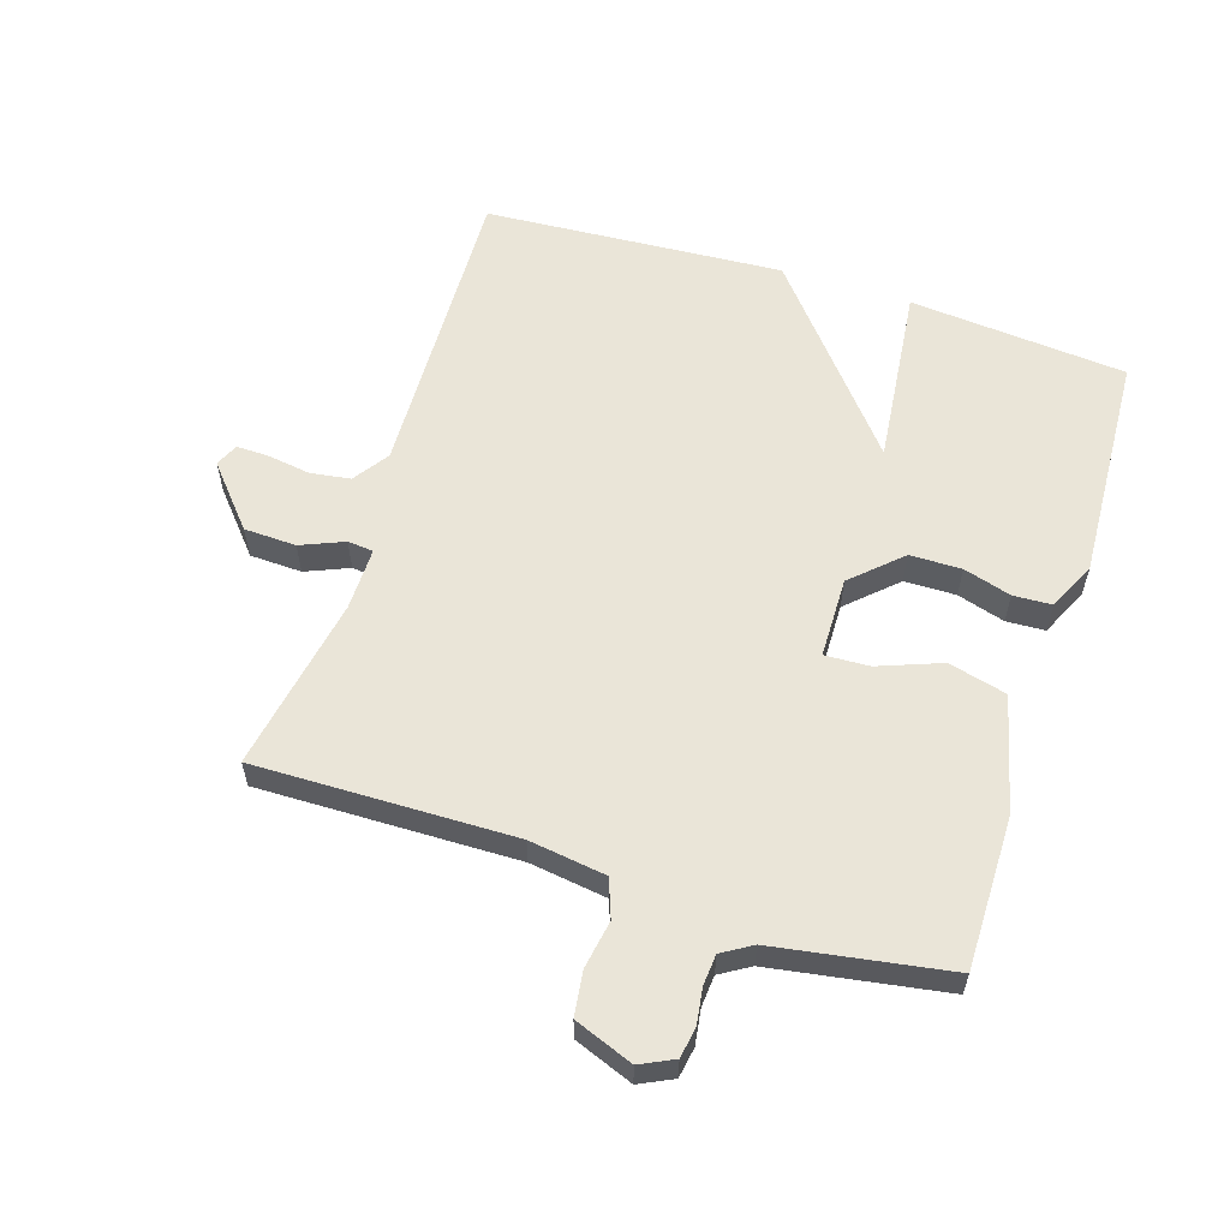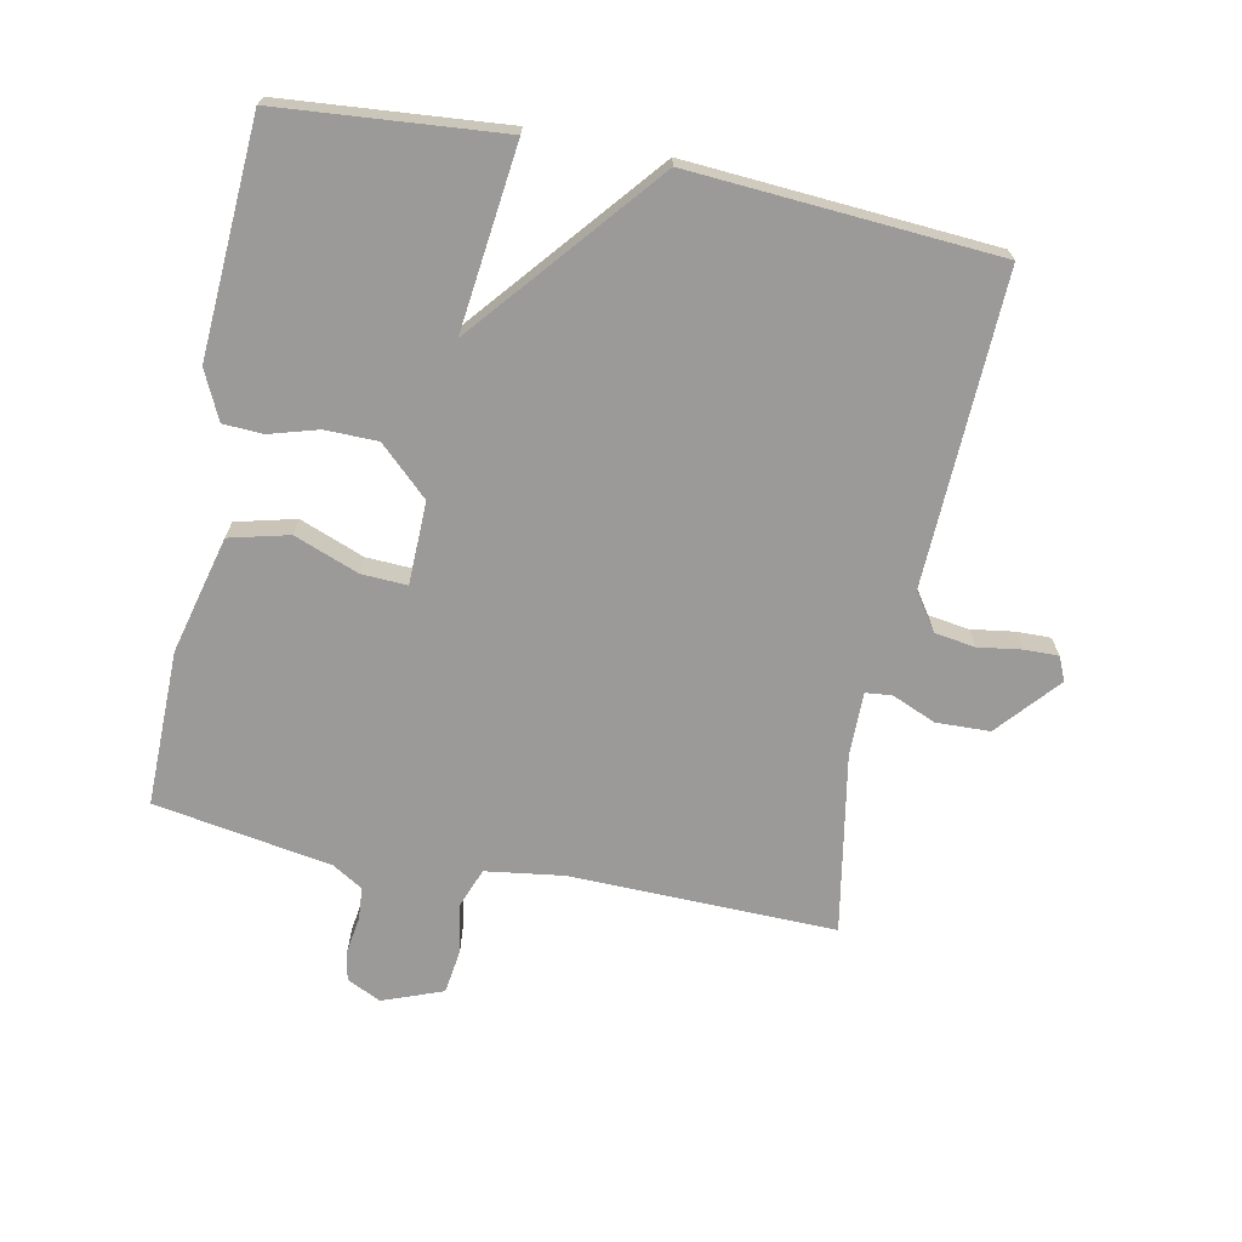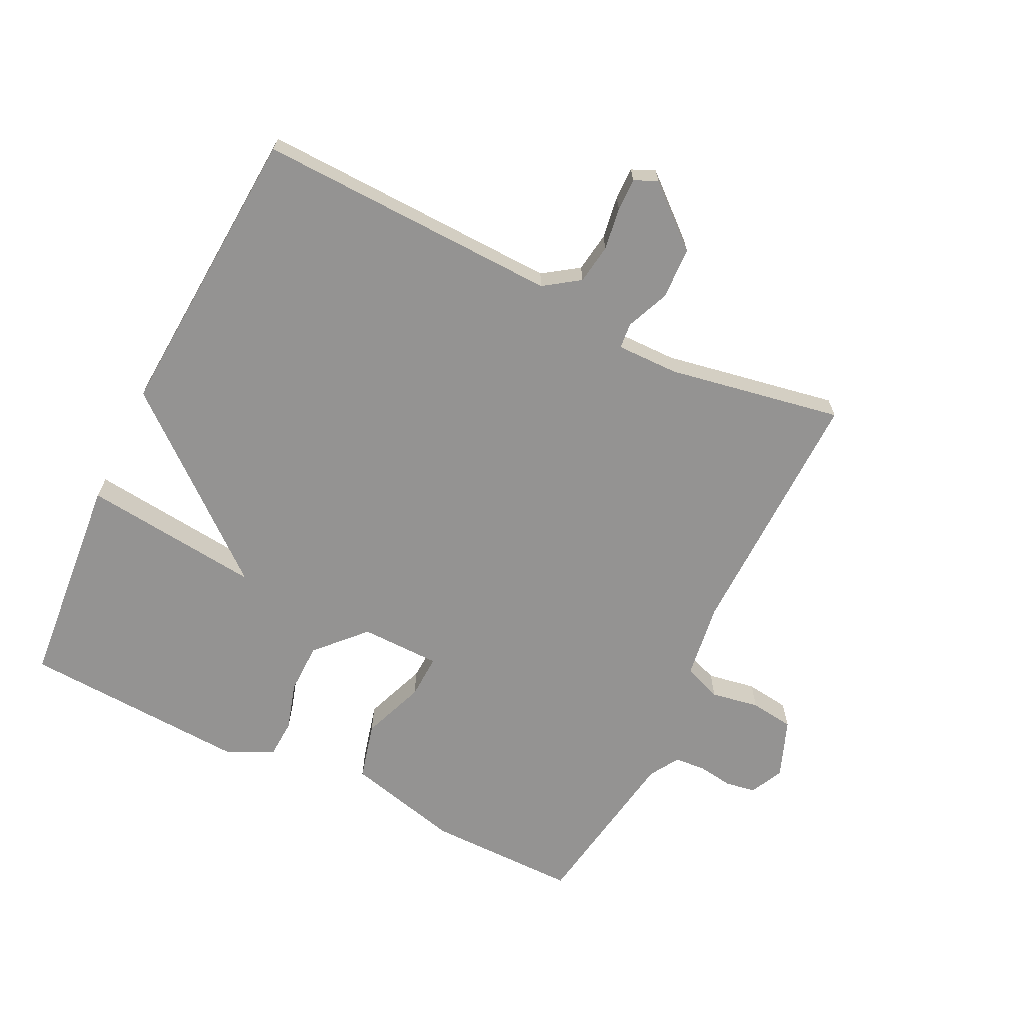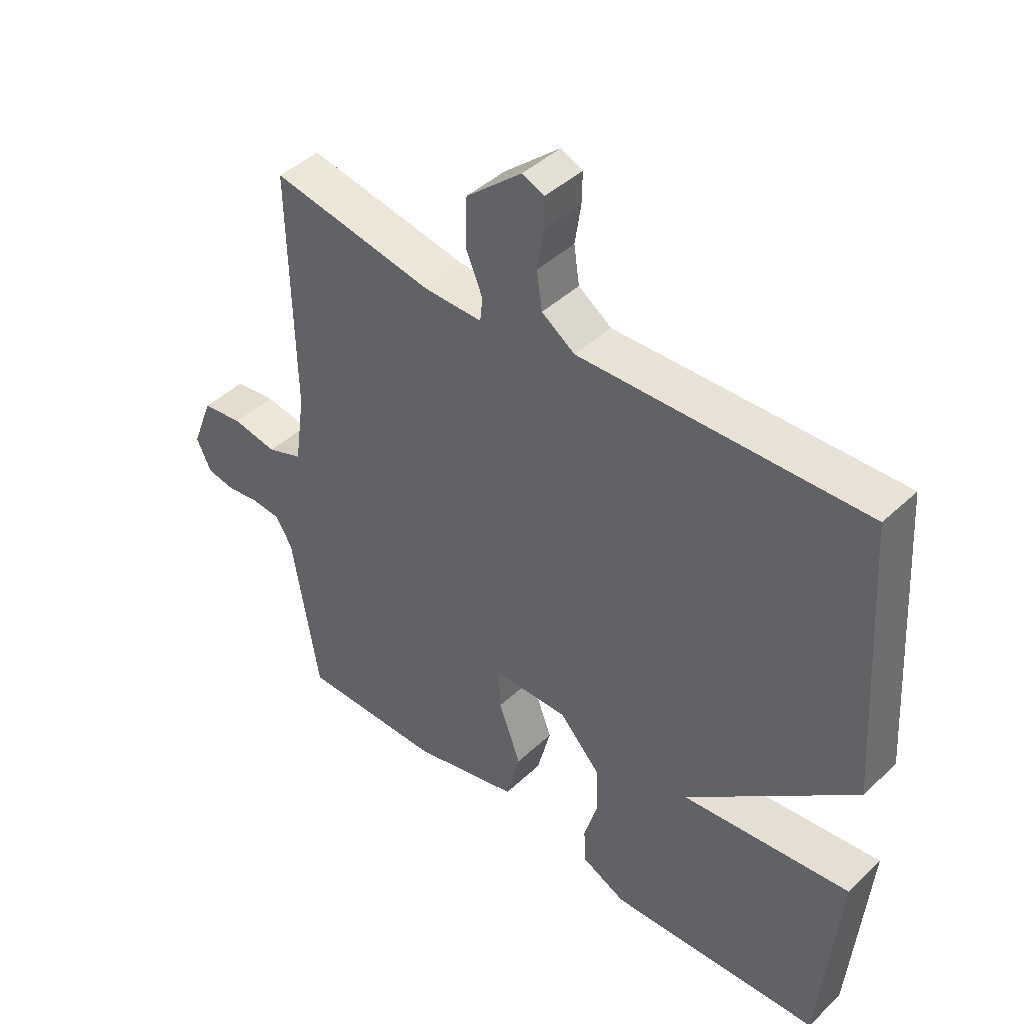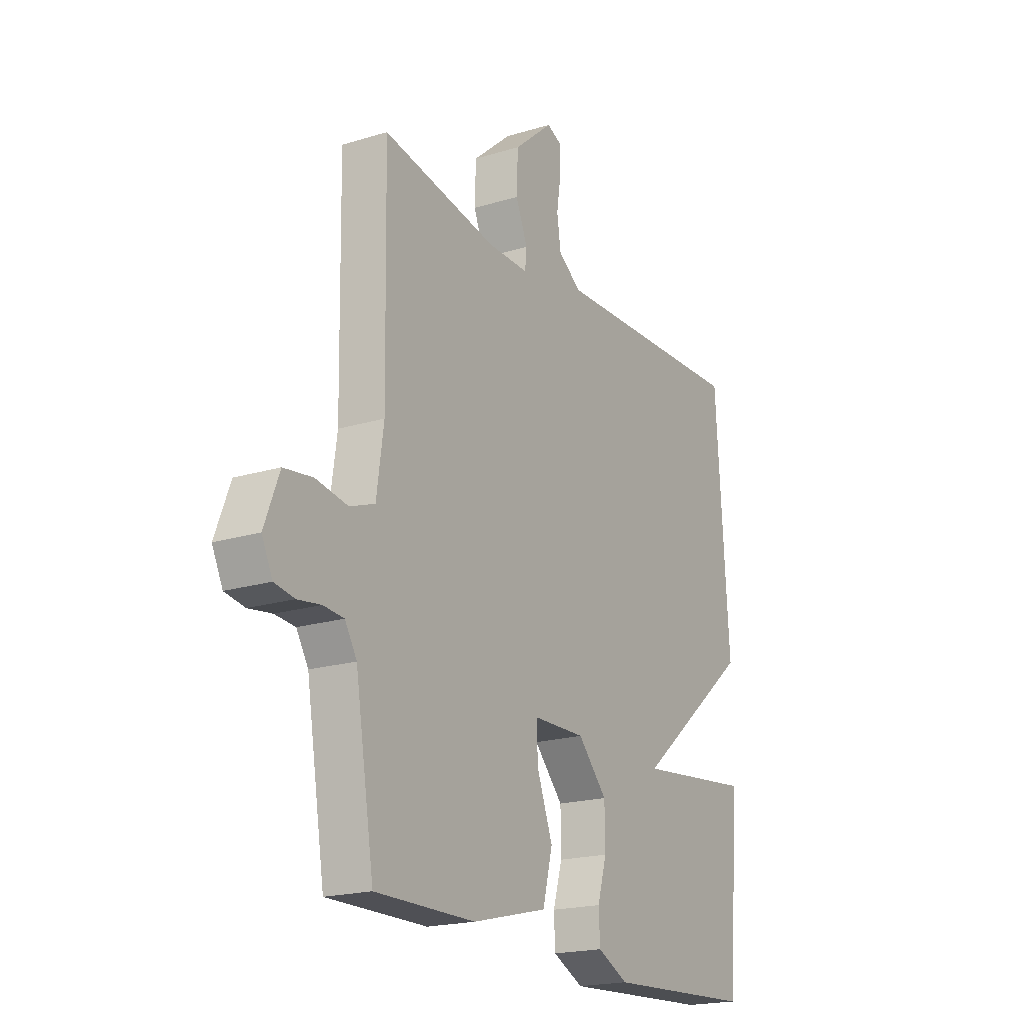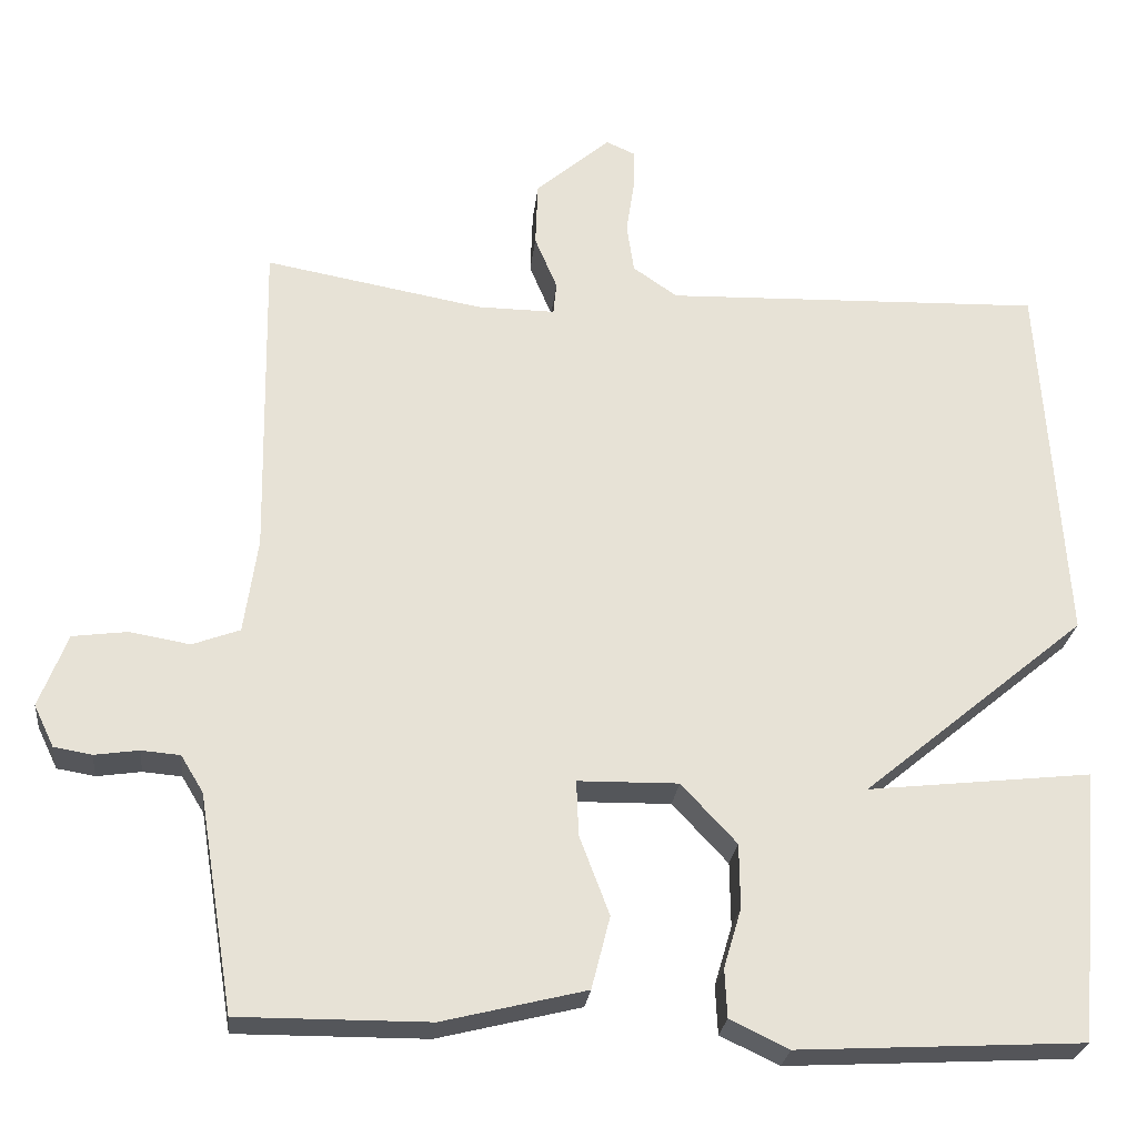
<metadata>
{"format":"obj","ext":"obj","renderer":"f3d","projection":"perspective","resolution":1024,"background":"white","views":[{"elev":58.9,"azim":107.7,"up":"+Y"},{"elev":-69.4,"azim":-101.6,"up":"+Y"},{"elev":-66.8,"azim":-26.1,"up":"+Y"},{"elev":43.7,"azim":-137.6,"up":"+Z"},{"elev":-19.6,"azim":119.7,"up":"+Z"},{"elev":-25.5,"azim":173.8,"up":"+Z"}]}
</metadata>
<code>
v 0.5 0.07 -0.5
v 0.264 0.07 -0.499
v 0.086 0.07 -0.455
v 0.063 0.07 -0.365
v 0.1 0.07 -0.267
v 0.103 0.07 -0.198
v -0.022 0.07 -0.196
v -0.091 0.07 -0.27
v -0.092 0.07 -0.35
v -0.07 0.07 -0.424
v -0.073 0.07 -0.484
v -0.146 0.07 -0.519
v -0.5 0.07 -0.5
v -0.53 0.07 -0.163
v -0.251 0.07 -0.194
v -0.53 0.07 0.037
v -0.5 0.07 0.5
v -0.029 0.07 0.485
v 0.026 0.07 0.523
v 0.035 0.07 0.585
v 0.025 0.07 0.651
v 0.024 0.07 0.702
v 0.06 0.07 0.718
v 0.153 0.07 0.638
v 0.156 0.07 0.557
v 0.128 0.07 0.49
v 0.132 0.07 0.45
v 0.229 0.07 0.451
v 0.5 0.07 0.5
v 0.493 0.07 0.099
v 0.51 0.07 -0.02
v 0.569 0.07 -0.042
v 0.644 0.07 -0.029
v 0.712 0.07 -0.038
v 0.747 0.07 -0.129
v 0.722 0.07 -0.181
v 0.675 0.07 -0.189
v 0.62 0.07 -0.181
v 0.572 0.07 -0.185
v 0.544 0.07 -0.231
v 0.5 0 -0.5
v 0.264 0 -0.499
v 0.086 0 -0.455
v 0.063 0 -0.365
v 0.1 0 -0.267
v 0.103 0 -0.198
v -0.022 0 -0.196
v -0.091 0 -0.27
v -0.092 0 -0.35
v -0.07 0 -0.424
v -0.073 0 -0.484
v -0.146 0 -0.519
v -0.5 0 -0.5
v -0.53 0 -0.163
v -0.251 0 -0.194
v -0.53 0 0.037
v -0.5 0 0.5
v -0.029 0 0.485
v 0.026 0 0.523
v 0.035 0 0.585
v 0.025 0 0.651
v 0.024 0 0.702
v 0.06 0 0.718
v 0.153 0 0.638
v 0.156 0 0.557
v 0.128 0 0.49
v 0.132 0 0.45
v 0.229 0 0.451
v 0.5 0 0.5
v 0.493 0 0.099
v 0.51 0 -0.02
v 0.569 0 -0.042
v 0.644 0 -0.029
v 0.712 0 -0.038
v 0.747 0 -0.129
v 0.722 0 -0.181
v 0.675 0 -0.189
v 0.62 0 -0.181
v 0.572 0 -0.185
v 0.544 0 -0.231
f 36 37 38
f 35 36 38
f 34 35 38
f 33 34 38
f 32 33 38
f 31 32 38 39
f 28 29 30
f 27 28 30 31
f 24 25 26
f 23 24 26
f 22 23 26
f 21 22 26
f 20 21 26
f 19 20 26 27
f 31 39 40
f 27 31 40
f 19 27 40
f 18 19 40
f 13 14 15
f 12 13 15
f 11 12 15
f 10 11 15
f 9 10 15
f 8 9 15
f 16 17 18
f 15 16 18
f 8 15 18
f 7 8 18
f 3 4 5
f 2 3 5
f 1 2 5
f 40 1 5
f 40 5 6
f 18 40 6
f 6 7 18
f 78 77 76
f 78 76 75
f 78 75 74
f 78 74 73
f 78 73 72
f 79 78 72 71
f 70 69 68
f 71 70 68 67
f 66 65 64
f 66 64 63
f 66 63 62
f 66 62 61
f 66 61 60
f 67 66 60 59
f 80 79 71
f 80 71 67
f 80 67 59
f 80 59 58
f 55 54 53
f 55 53 52
f 55 52 51
f 55 51 50
f 55 50 49
f 55 49 48
f 58 57 56
f 58 56 55
f 58 55 48
f 58 48 47
f 45 44 43
f 45 43 42
f 45 42 41
f 45 41 80
f 46 45 80
f 46 80 58
f 58 47 46
f 1 41 42 2
f 2 42 43 3
f 3 43 44 4
f 4 44 45 5
f 5 45 46 6
f 6 46 47 7
f 7 47 48 8
f 8 48 49 9
f 9 49 50 10
f 10 50 51 11
f 11 51 52 12
f 12 52 53 13
f 13 53 54 14
f 14 54 55 15
f 15 55 56 16
f 16 56 57 17
f 17 57 58 18
f 18 58 59 19
f 19 59 60 20
f 20 60 61 21
f 21 61 62 22
f 22 62 63 23
f 23 63 64 24
f 24 64 65 25
f 25 65 66 26
f 26 66 67 27
f 27 67 68 28
f 28 68 69 29
f 29 69 70 30
f 30 70 71 31
f 31 71 72 32
f 32 72 73 33
f 33 73 74 34
f 34 74 75 35
f 35 75 76 36
f 36 76 77 37
f 37 77 78 38
f 38 78 79 39
f 39 79 80 40
f 40 80 41 1

</code>
